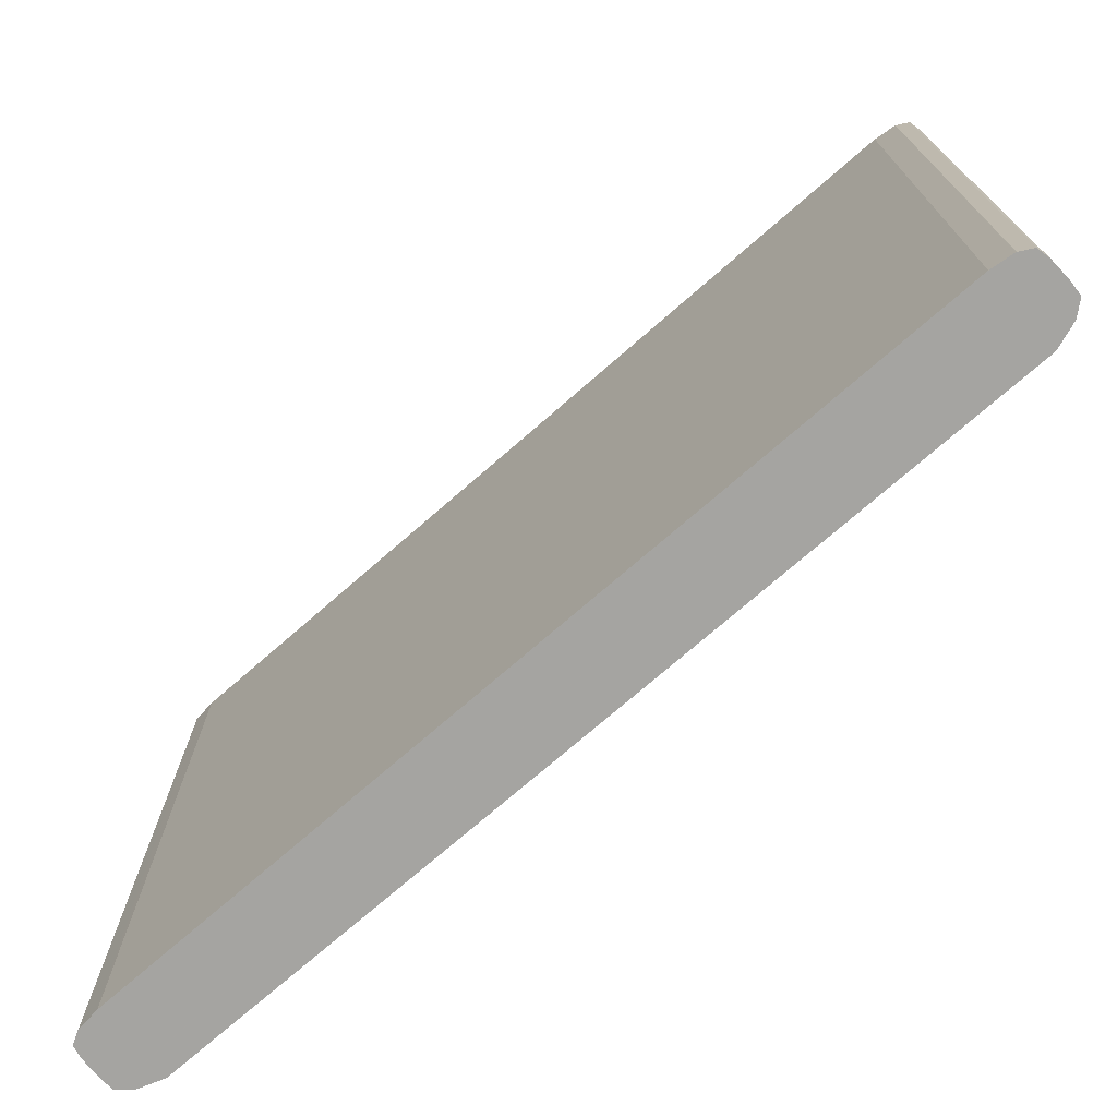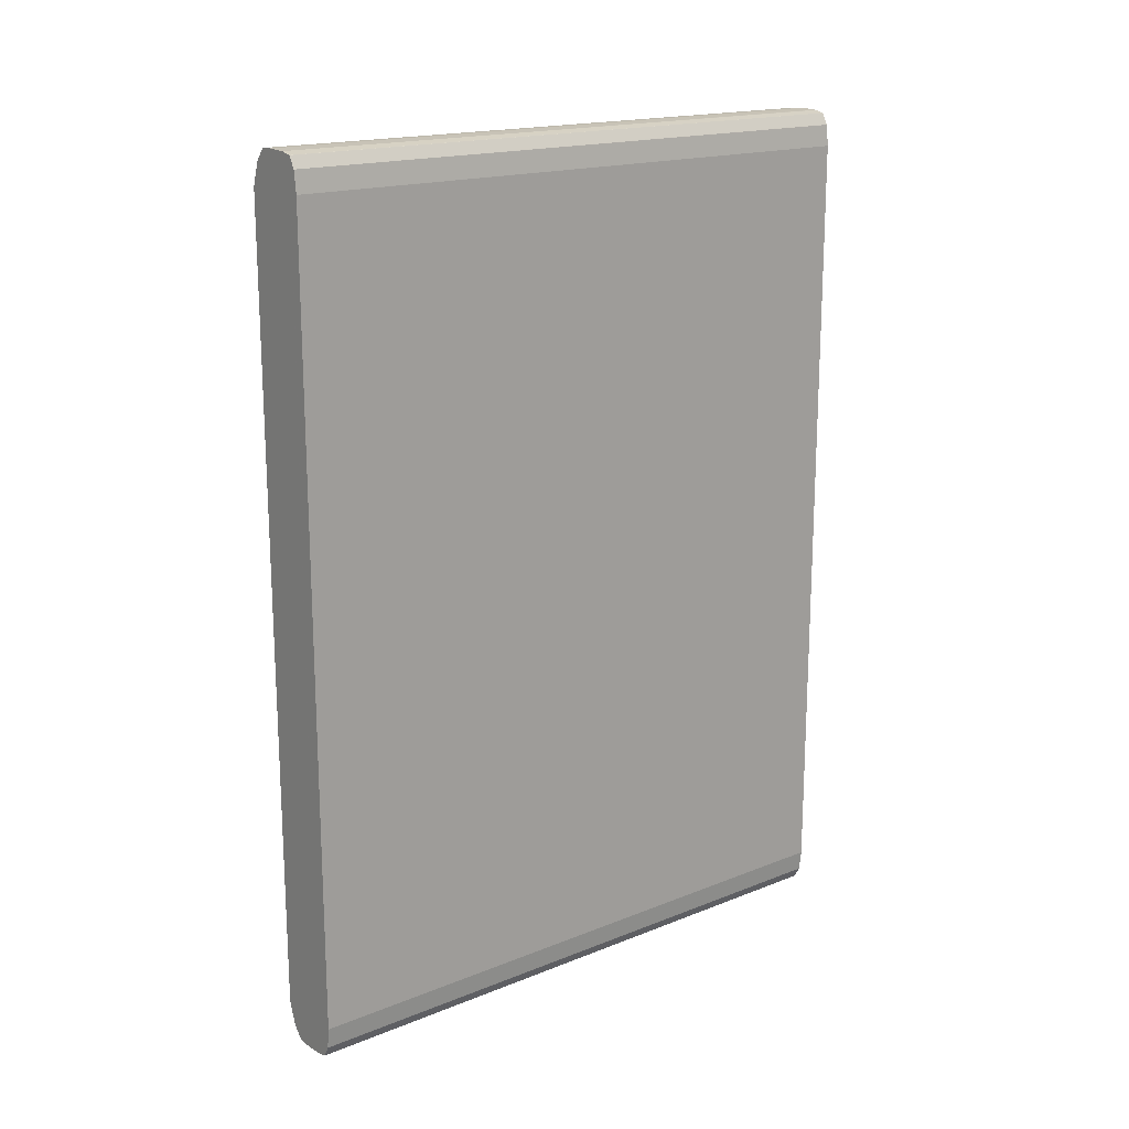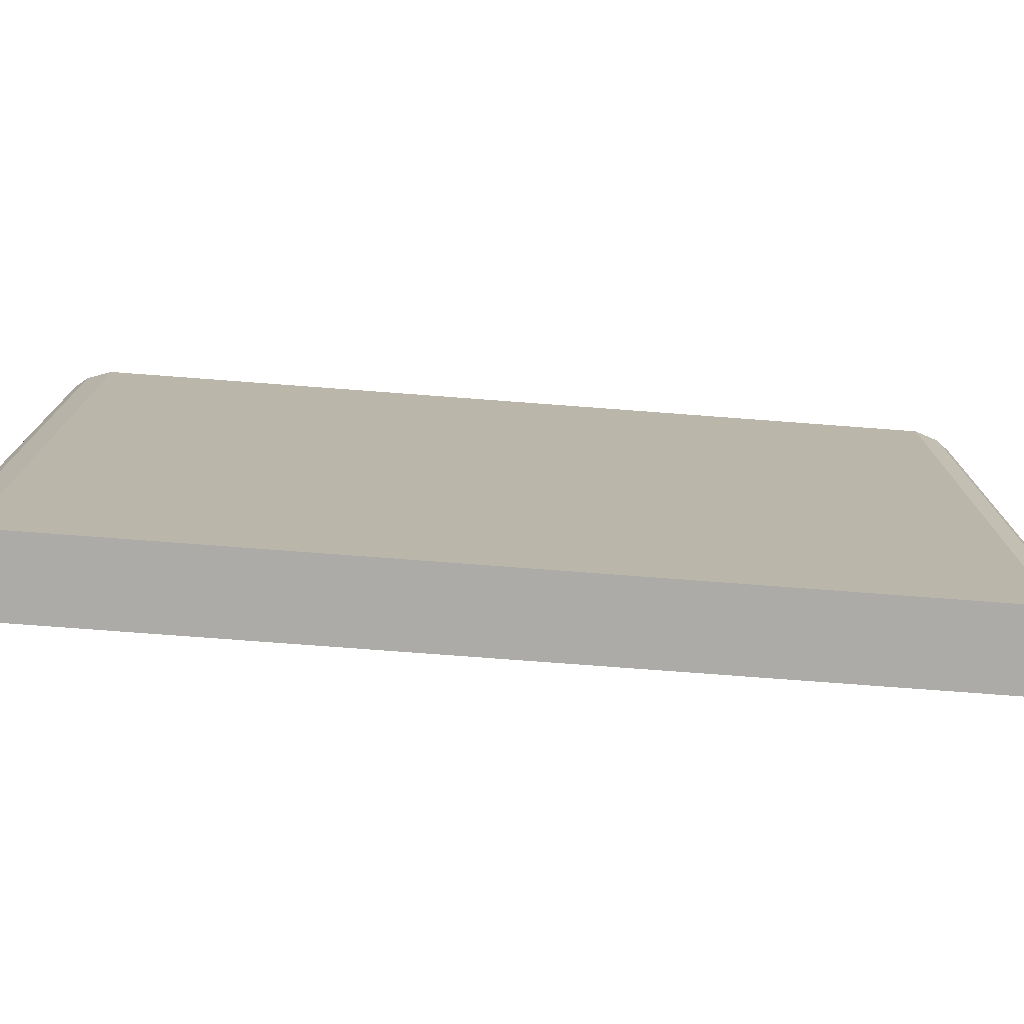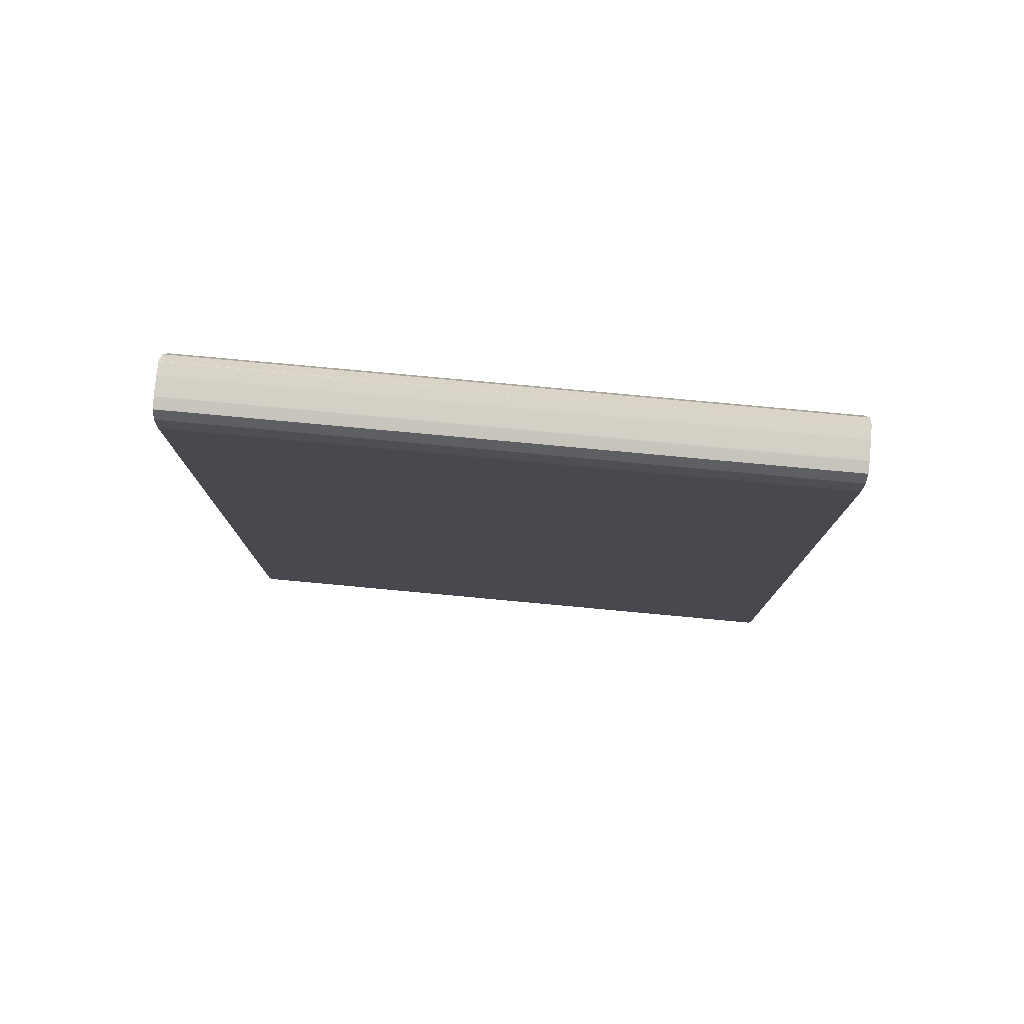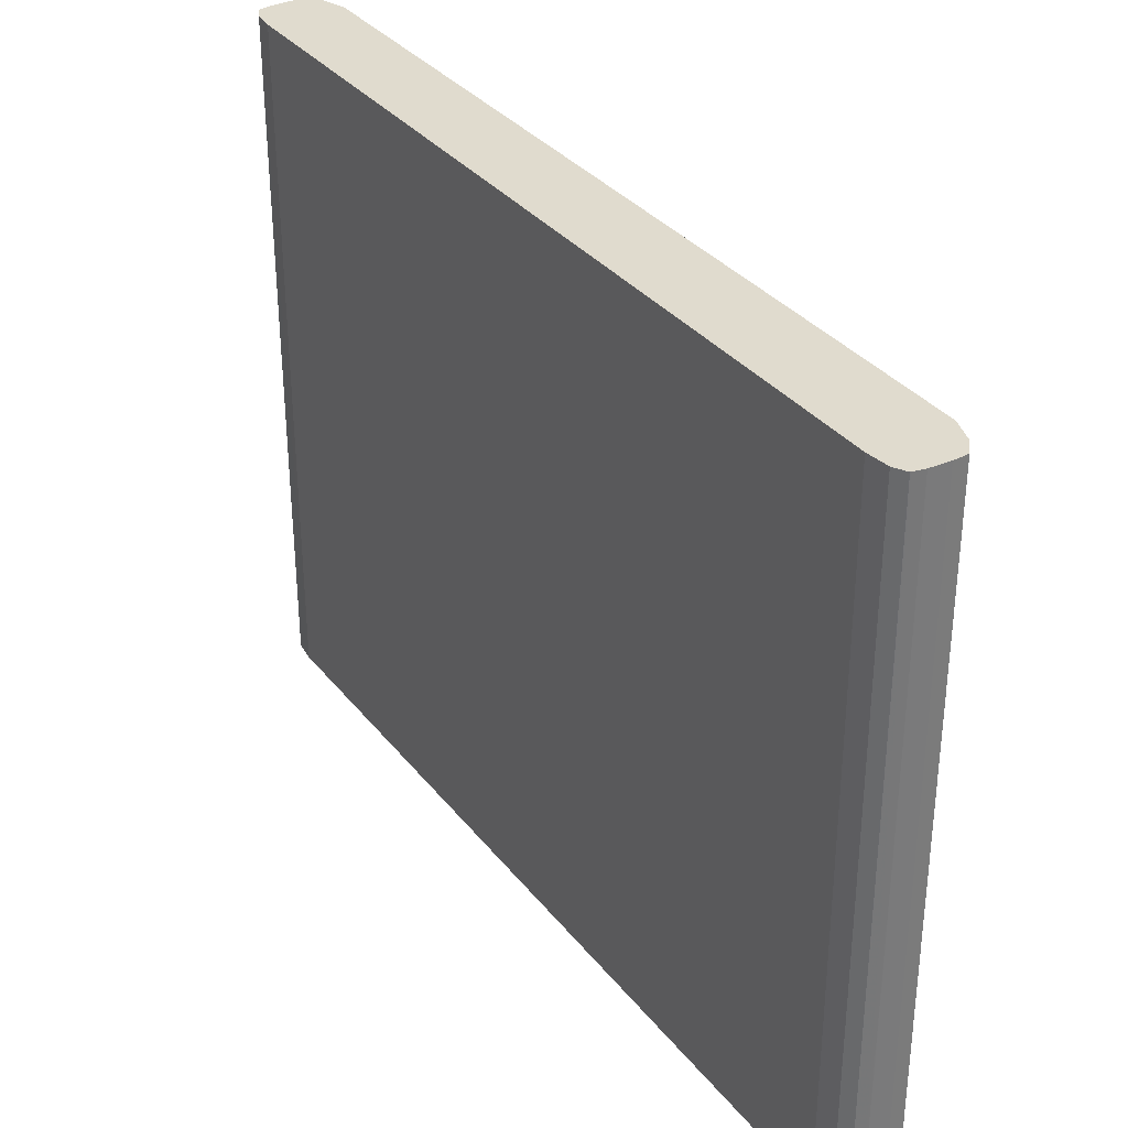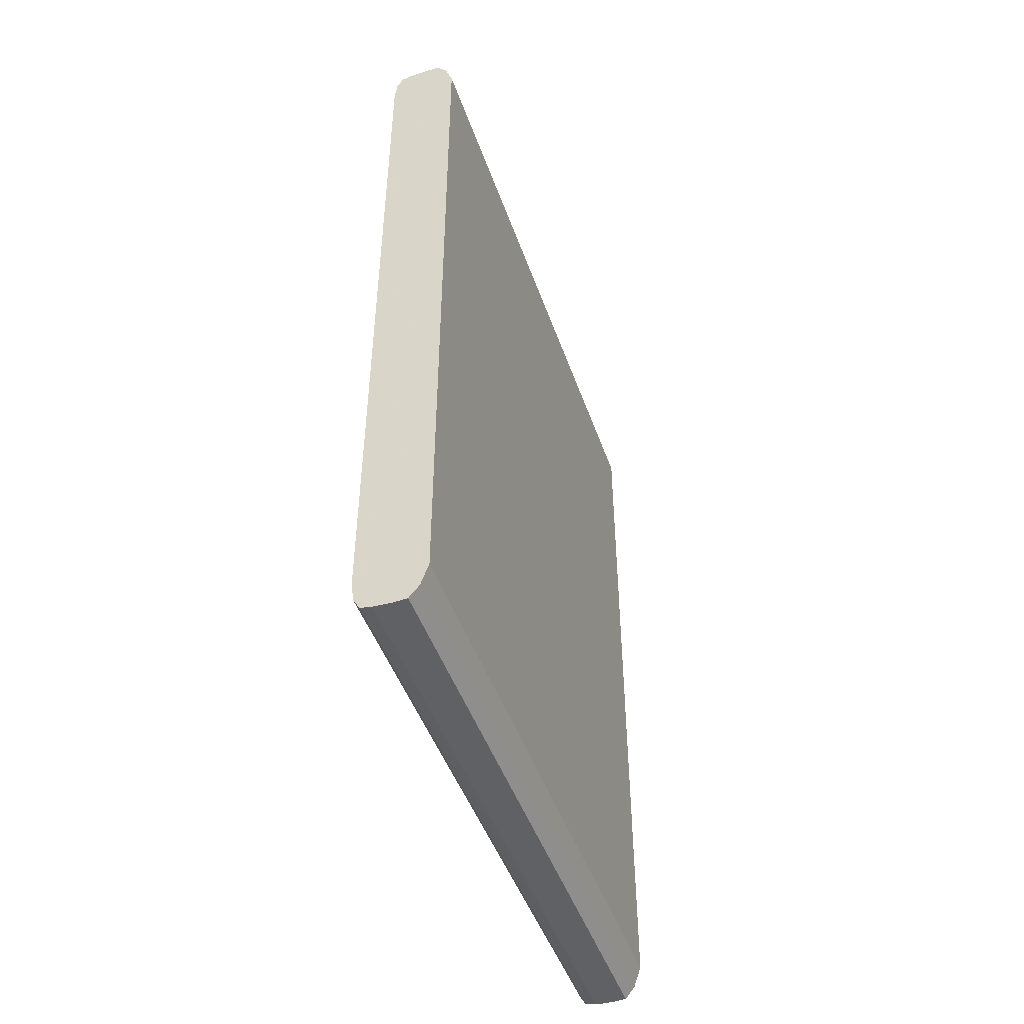
<metadata>
{"format":"obj","ext":"obj","renderer":"f3d","projection":"perspective","resolution":1024,"background":"white","views":[{"elev":-73.4,"azim":-48.9,"up":"+Z"},{"elev":17.4,"azim":-128.4,"up":"+Y"},{"elev":-76.4,"azim":85.7,"up":"+Z"},{"elev":78.2,"azim":-84.7,"up":"+Y"},{"elev":33.6,"azim":-32.2,"up":"+Z"},{"elev":-47.0,"azim":18.9,"up":"+Y"}]}
</metadata>
<code>
v 5.022 -0.1545 1.616
v 5.026 -0.1542 1.616
v 5.015 -0.1542 1.616
v 5.015 -0.1542 1.39
v 5.022 -0.1545 1.39
v 5.027 -0.1542 1.616
v 5.027 -0.1542 1.39
v 5.011 -0.1534 1.616
v 5.015 -0.1542 1.39
v 5.027 -0.1539 1.616
v 5.03 -0.1499 1.39
v 5.011 -0.1533 1.616
v 5.011 -0.1533 1.39
v 5.03 -0.1498 1.616
v 5.03 -0.1498 1.39
v 5.011 -0.1531 1.616
v 5.009 -0.1493 1.39
v 5.03 -0.1493 1.616
v 5.033 -0.1419 1.39
v 5.009 -0.1493 1.616
v 5.009 -0.1491 1.39
v 5.033 -0.1417 1.616
v 5.033 -0.1417 1.39
v 5.008 -0.1417 1.616
v 5.008 -0.1417 1.39
v 5.033 0.1417 1.616
v 5.033 0.1417 1.39
v 5.008 0.1417 1.616
v 5.008 0.1417 1.39
v 5.033 0.1423 1.616
v 5.03 0.1496 1.39
v 5.009 0.1488 1.616
v 5.008 0.1419 1.39
v 5.03 0.1498 1.616
v 5.03 0.1498 1.39
v 5.009 0.1493 1.616
v 5.009 0.1493 1.39
v 5.027 0.1541 1.39
v 5.027 0.1542 1.616
v 5.009 0.1495 1.616
v 5.011 0.1532 1.39
v 5.027 0.1542 1.39
v 5.027 0.1542 1.39
v 5.022 0.1545 1.616
v 5.011 0.1533 1.616
v 5.011 0.1533 1.39
v 5.022 0.1545 1.39
v 5.016 0.1542 1.616
v 5.015 0.1541 1.616
v 5.011 0.1533 1.39
v 5.015 0.1542 1.39
v 5.015 0.1542 1.616
f 1 2 6
f 1 6 10
f 1 10 14
f 1 14 18
f 1 18 22
f 1 22 26
f 1 26 30
f 1 30 34
f 1 34 39
f 1 39 44
f 1 44 48
f 1 48 52
f 1 52 49
f 1 49 45
f 1 45 40
f 1 40 36
f 1 36 32
f 1 32 28
f 1 28 24
f 1 24 20
f 1 20 16
f 1 16 12
f 1 12 8
f 1 8 3
f 1 3 4
f 1 4 5
f 1 5 2
f 2 5 7
f 2 7 6
f 3 8 9
f 3 9 4
f 4 9 13
f 4 13 17
f 4 17 21
f 4 21 25
f 4 25 29
f 4 29 33
f 4 33 37
f 4 37 41
f 4 41 46
f 4 46 50
f 4 50 51
f 4 51 47
f 4 47 43
f 4 43 42
f 4 42 38
f 4 38 35
f 4 35 31
f 4 31 27
f 4 27 23
f 4 23 19
f 4 19 15
f 4 15 11
f 4 11 7
f 4 7 5
f 6 7 10
f 7 11 10
f 8 12 13
f 8 13 9
f 10 11 14
f 11 15 14
f 12 16 13
f 13 16 17
f 14 15 18
f 15 19 18
f 16 20 17
f 17 20 21
f 18 19 22
f 19 23 22
f 20 24 21
f 21 24 25
f 22 23 27
f 22 27 26
f 24 28 29
f 24 29 25
f 26 27 30
f 27 31 30
f 28 32 33
f 28 33 29
f 30 31 34
f 31 35 34
f 32 36 37
f 32 37 33
f 34 35 38
f 34 38 39
f 36 40 37
f 37 40 41
f 38 42 39
f 39 42 43
f 39 43 44
f 40 45 41
f 41 45 46
f 43 47 44
f 44 47 48
f 45 49 50
f 45 50 46
f 47 51 48
f 48 51 52
f 49 52 51
f 49 51 50

</code>
